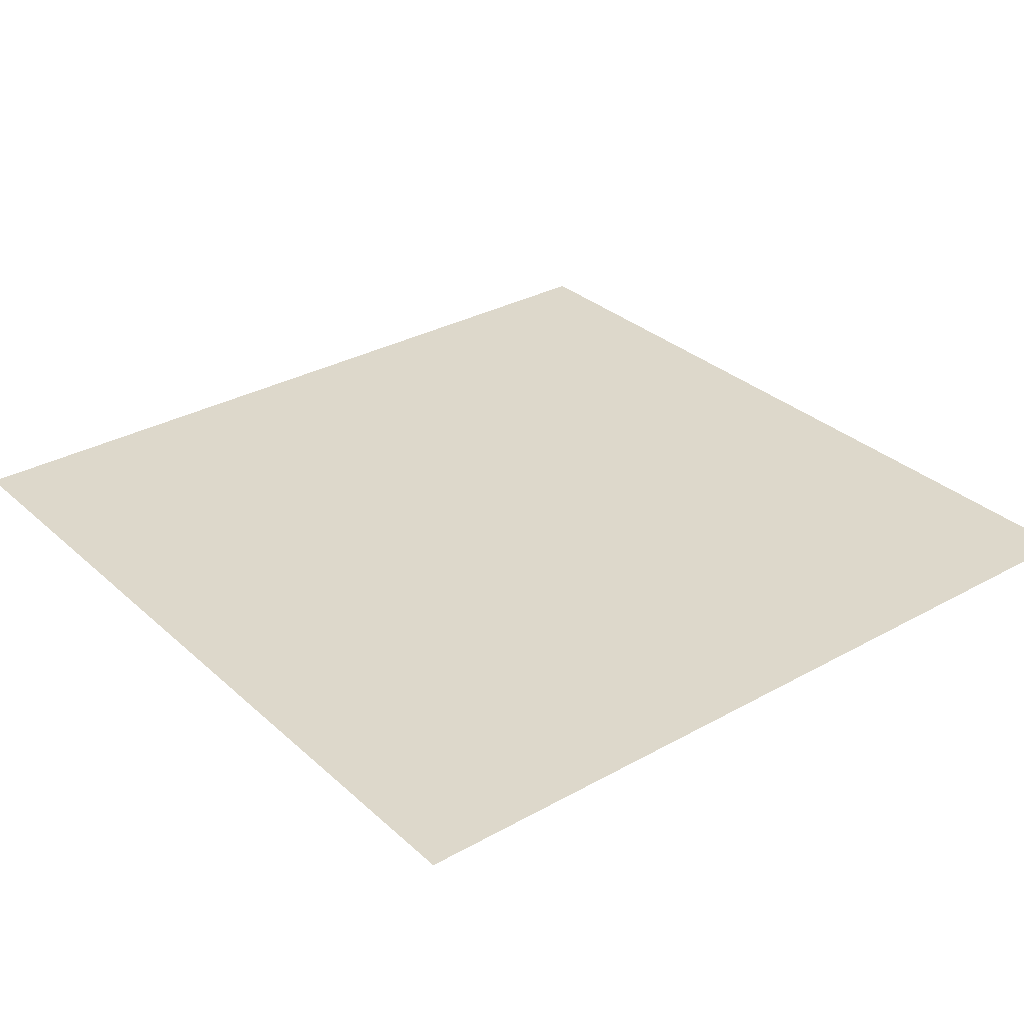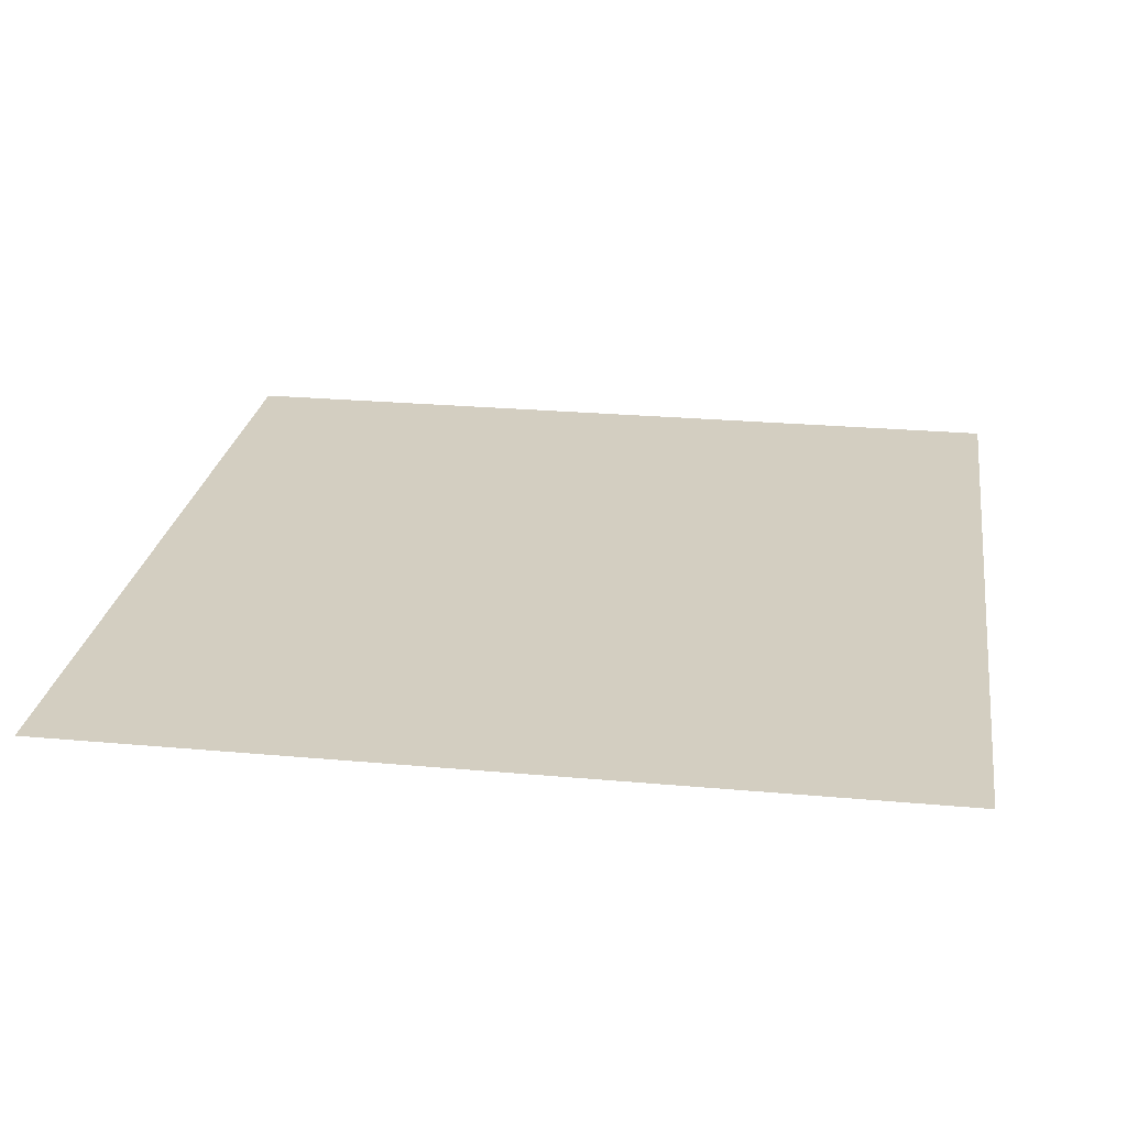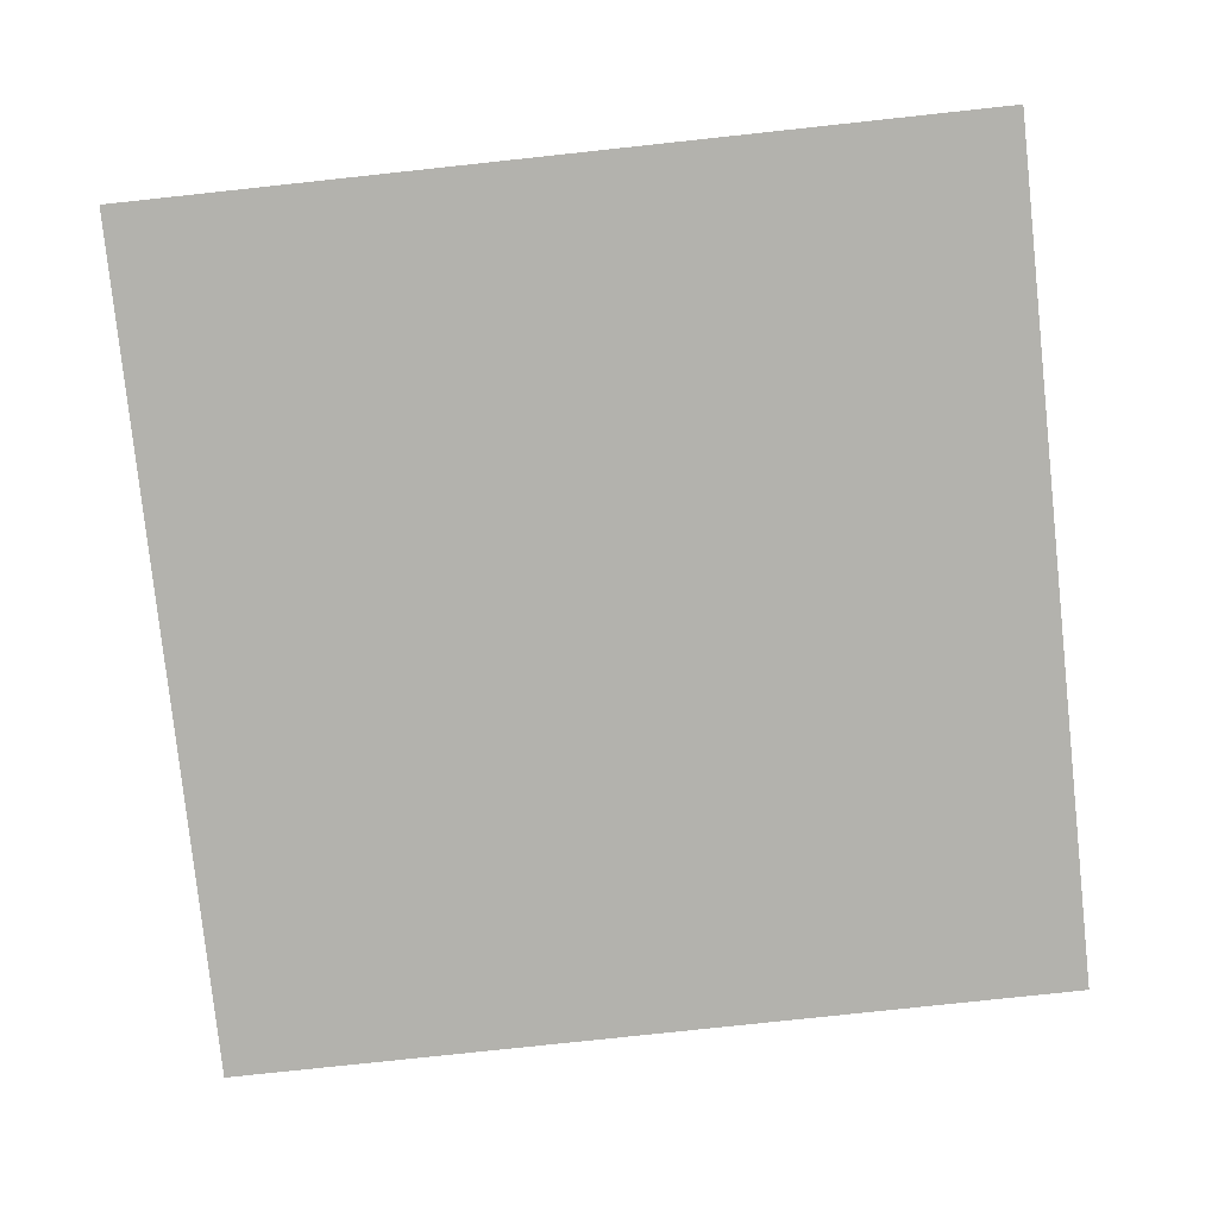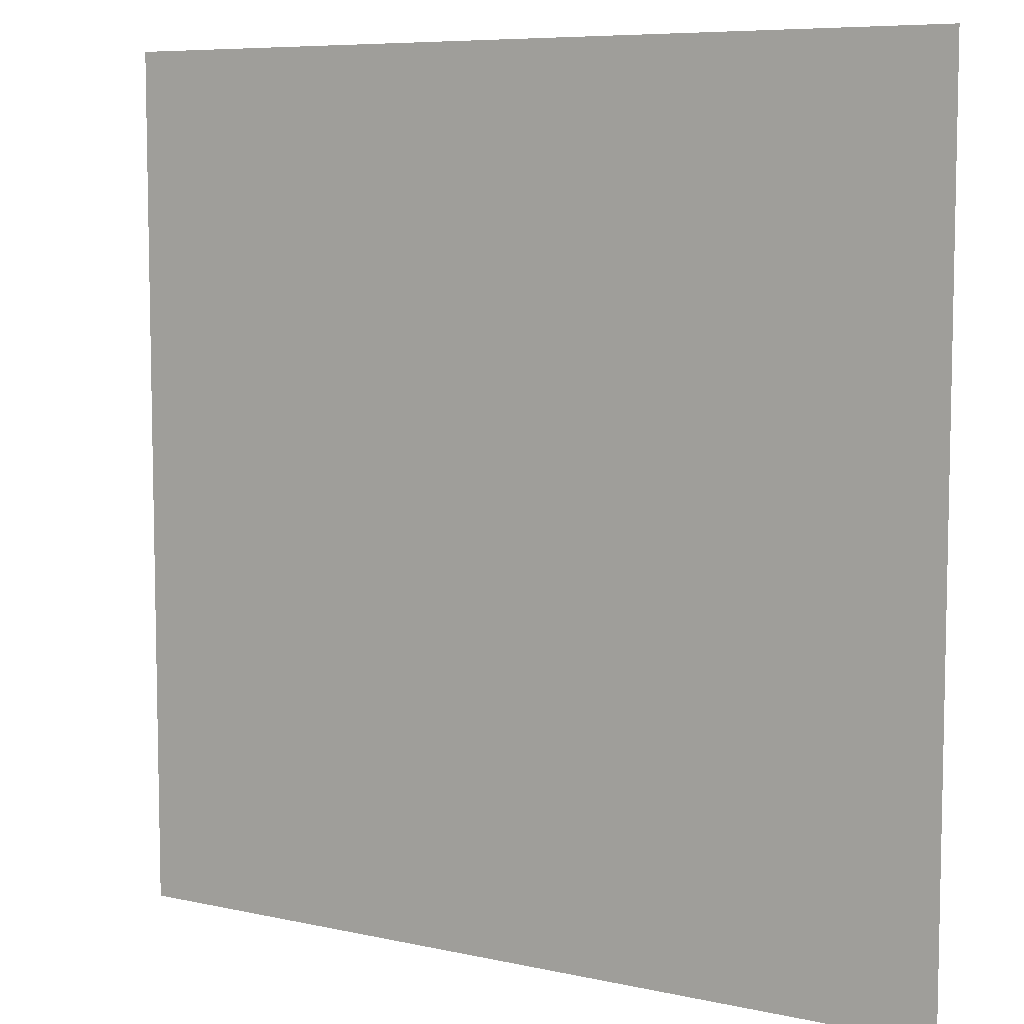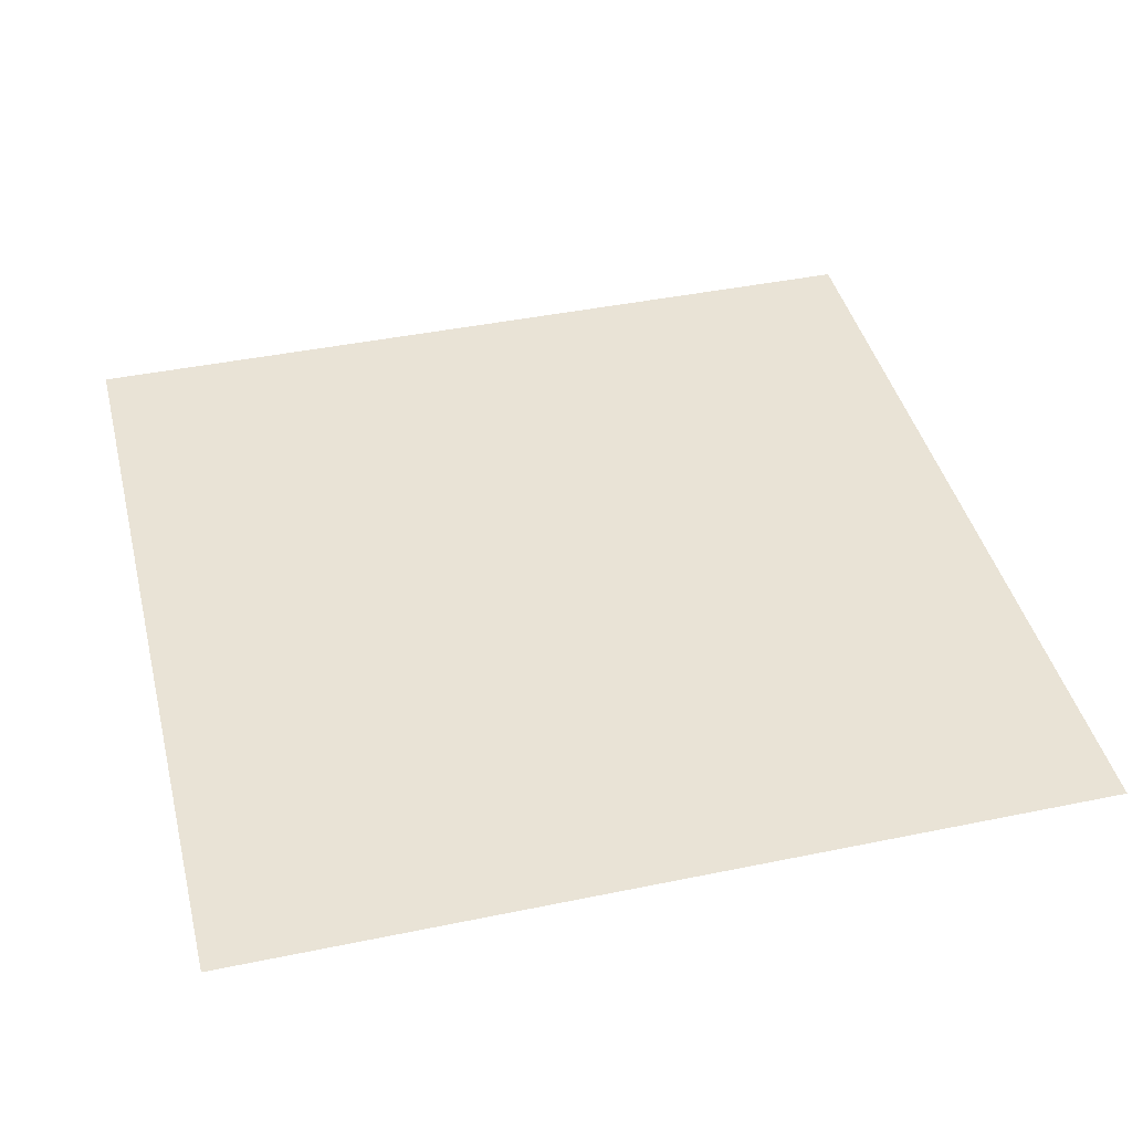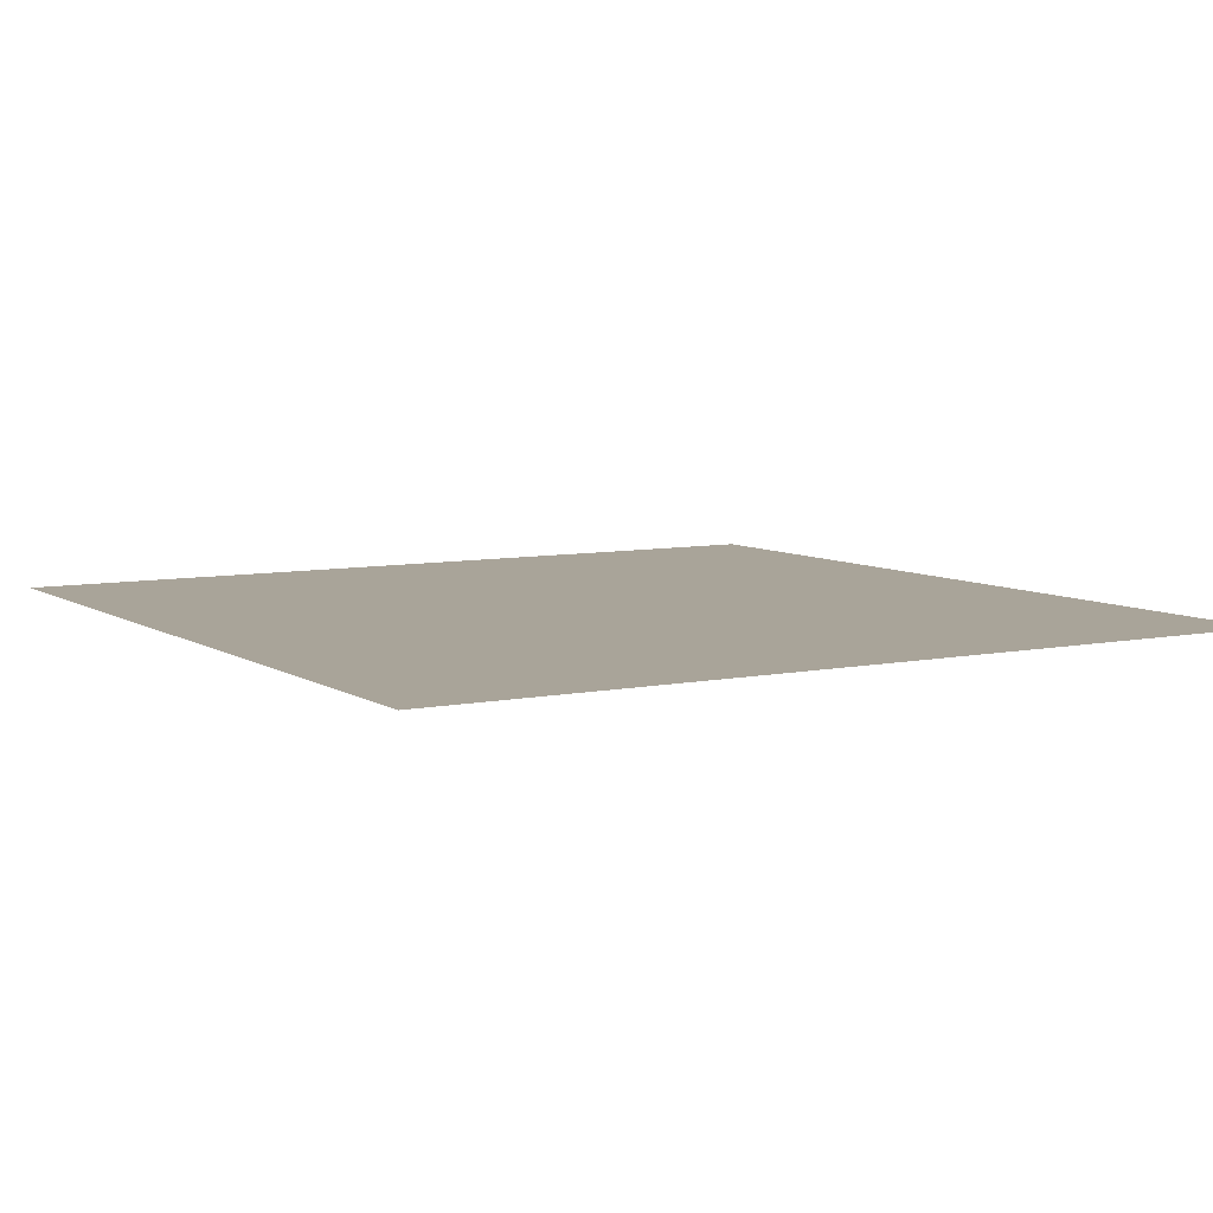
<metadata>
{"format":"obj","ext":"obj","renderer":"f3d","projection":"perspective","resolution":1024,"background":"white","views":[{"elev":31.3,"azim":141.6,"up":"+Y"},{"elev":25.0,"azim":-171.6,"up":"+Y"},{"elev":-79.4,"azim":96.1,"up":"+Y"},{"elev":7.4,"azim":32.3,"up":"+Z"},{"elev":42.2,"azim":-13.9,"up":"+Y"},{"elev":7.3,"azim":-30.7,"up":"+Y"}]}
</metadata>
<code>
v 1 0 0
v 1 0 1
v 0 0 1
v 0 0 0
v 0.5 0 1
v 0.5 0 0
g wall_suit_build1_ur wall_suit_build1 1x1suitwalls
f 1 2 3 4
g wall_suit_build1_ul wall_suit_build1 1x1suitwalls
f 1 2 3 4
g wall_suit_build2_ur wall_suit_build2 1x1suitwalls
f 1 2 3 4
g wall_suit_build2_ul wall_suit_build2 1x1suitwalls
f 1 2 3 4
g wall_suit_build3_ur wall_suit_build3 1x1suitwalls
f 1 2 3 4
g wall_suit_build3_ul wall_suit_build3 1x1suitwalls
f 1 2 3 4
g wall_suit_build4_ur wall_suit_build4 1x1suitwalls
f 1 2 5 6
f 5 3 4 6
g wall_suit_build4_ul wall_suit_build4 1x1suitwalls
f 5 3 4 6
f 1 2 5 6
g wall_suit_build5_ur wall_suit_build5 1x1suitwalls
f 1 2 3 4
g wall_suit_build5_ul wall_suit_build5 1x1suitwalls
f 1 2 3 4

</code>
